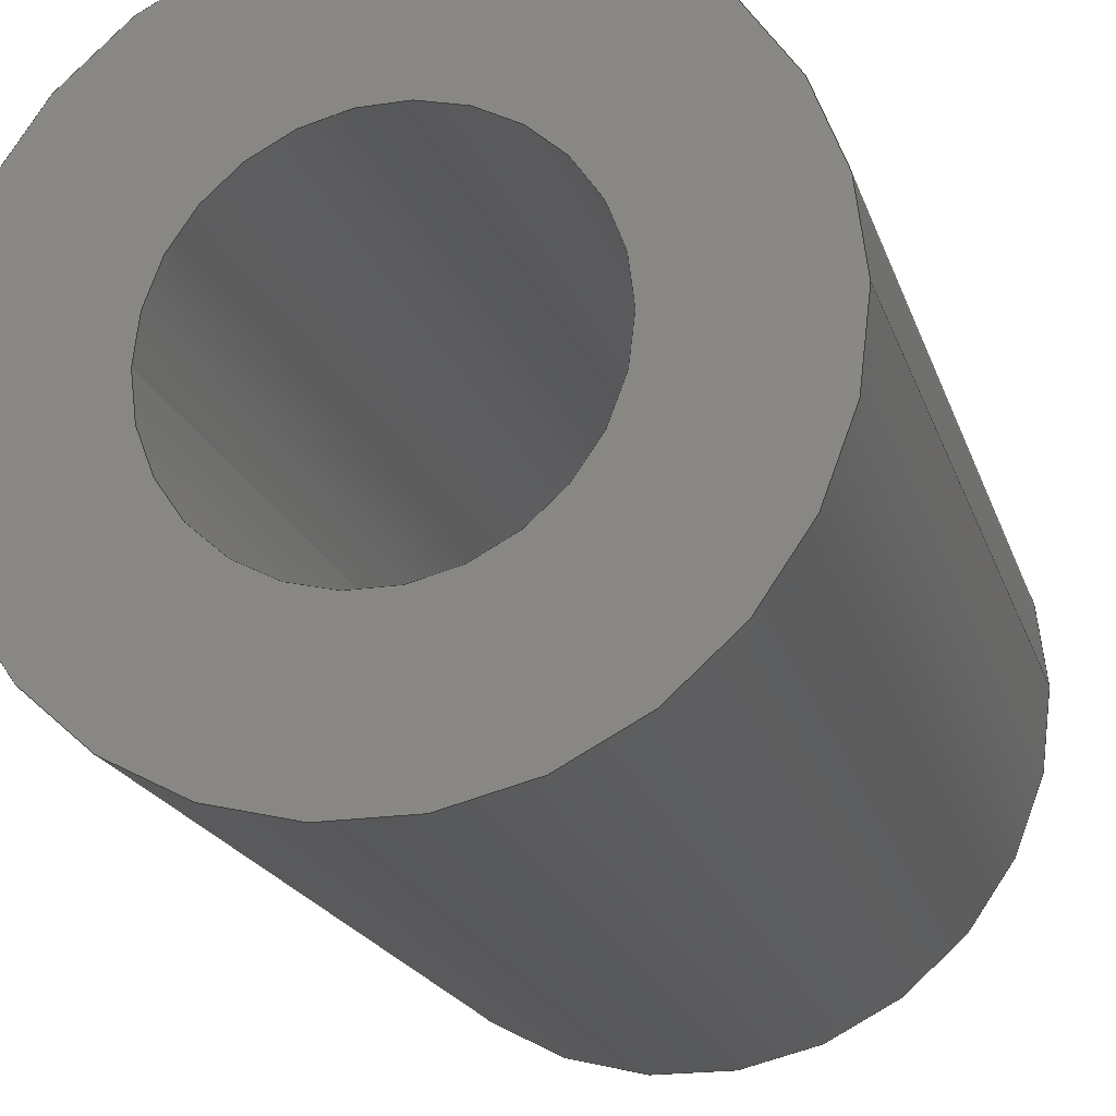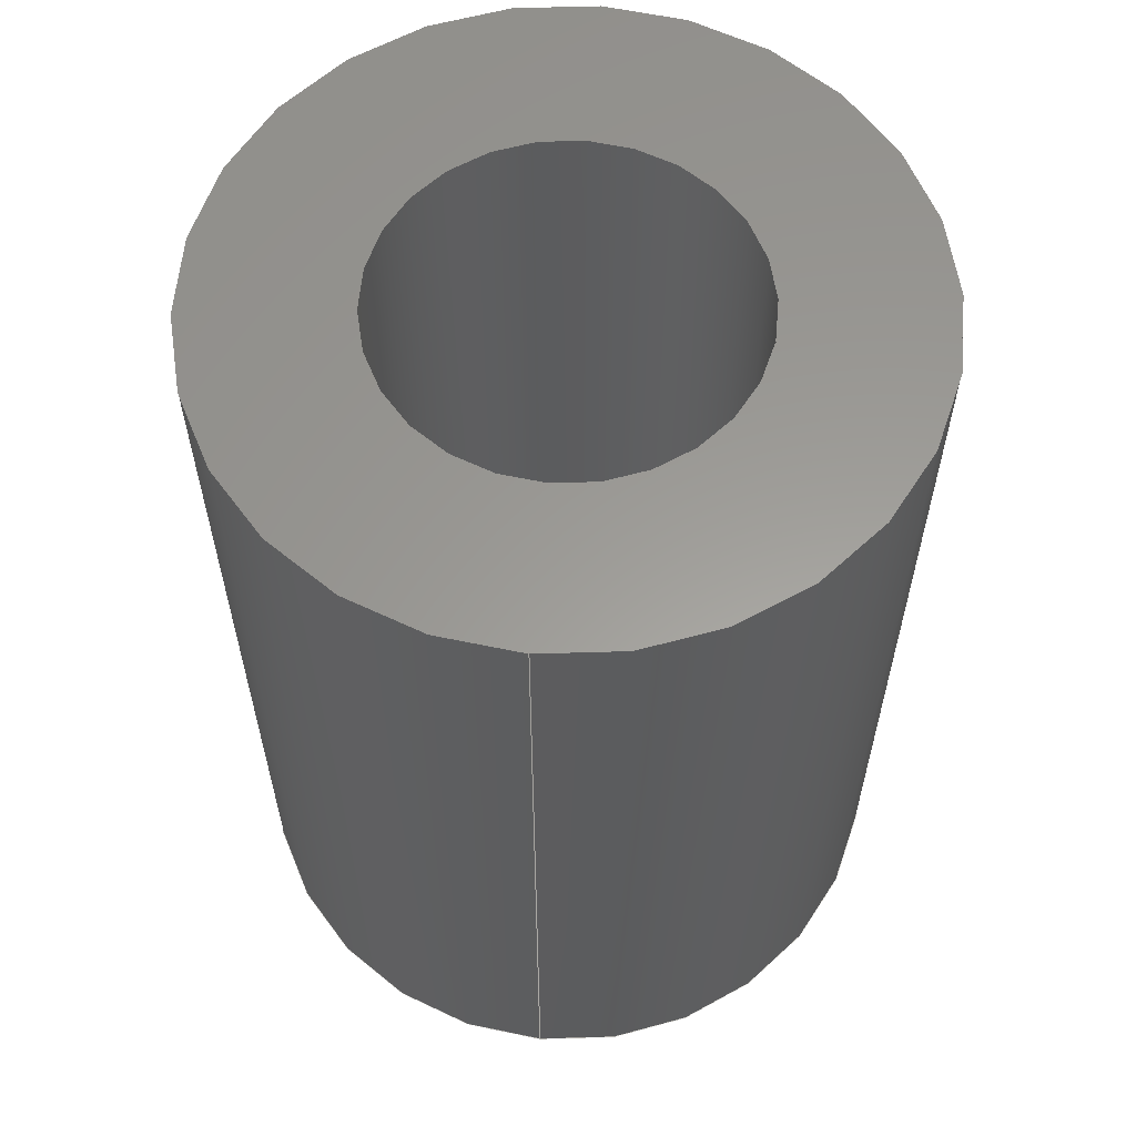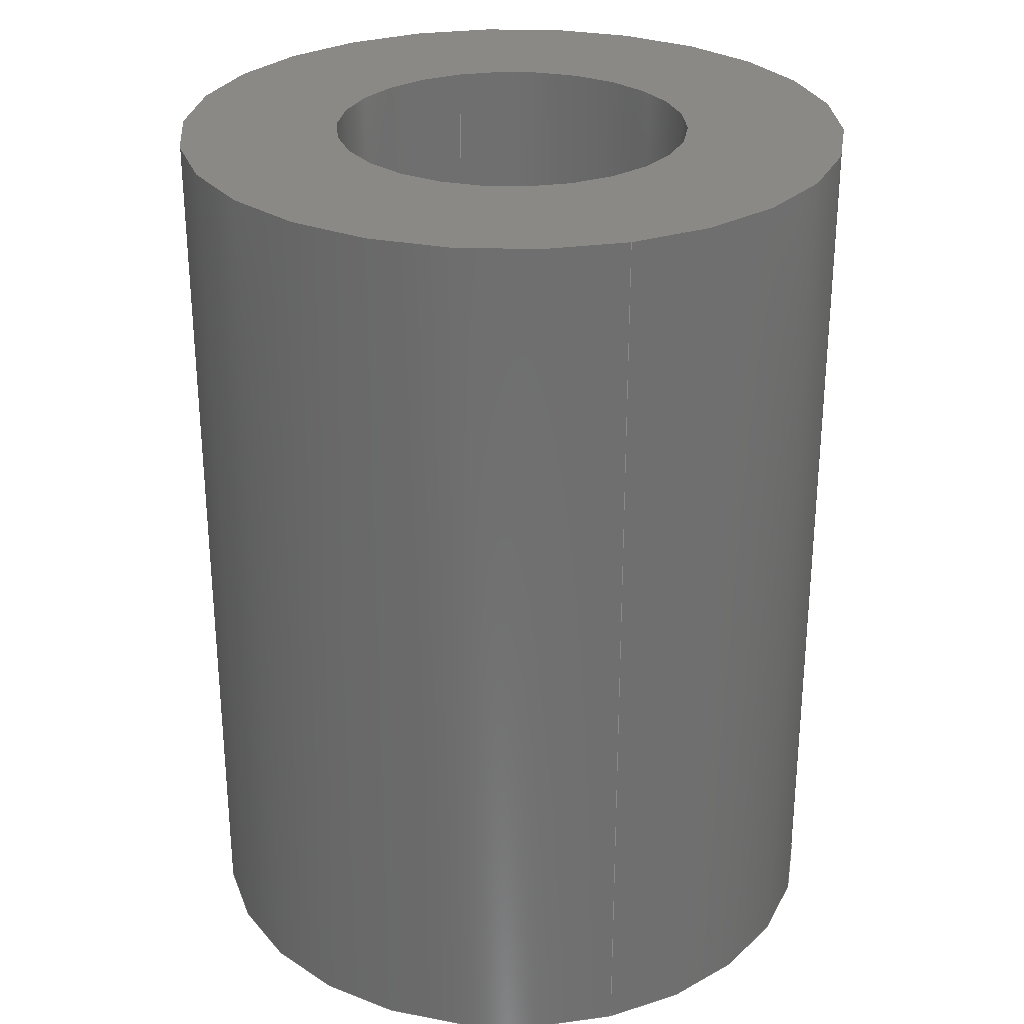
<metadata>
{"format":"step","ext":"step","renderer":"f3d","projection":"perspective","resolution":1024,"background":"white","views":[{"elev":-20.0,"azim":-164.3,"up":"+Y"},{"elev":60.1,"azim":-84.8,"up":"+Z"},{"elev":28.5,"azim":-108.5,"up":"+Z"}]}
</metadata>
<code>
ISO-10303-21;
DATA;
#1 = EDGE_CURVE ( 'NONE', #210, #20, #179, .T. ) ;
#2 = AXIS2_PLACEMENT_3D ( 'NONE', #72, #60, #155 ) ;
#3 = AXIS2_PLACEMENT_3D ( 'NONE', #29, #71, #70 ) ;
#4 = PRODUCT_DEFINITION ( 'UNKNOWN', '', #205, #143 ) ;
#5 = LINE ( 'NONE', #117, #63 ) ;
#6 = PRODUCT_CONTEXT ( 'NONE', #66, 'mechanical' ) ;
#7 = ORIENTED_EDGE ( 'NONE', *, *, #196, .T. ) ;
#8 = ORIENTED_EDGE ( 'NONE', *, *, #196, .F. ) ;
#9 = ORIENTED_EDGE ( 'NONE', *, *, #35, .F. ) ;
#10 = PRESENTATION_STYLE_ASSIGNMENT (( #85 ) ) ;
#11 = LINE ( 'NONE', #116, #153 ) ;
#12 = VERTEX_POINT ( 'NONE', #118 ) ;
#13 = CYLINDRICAL_SURFACE ( 'NONE', #208, 1.6 ) ;
#14 = ORIENTED_EDGE ( 'NONE', *, *, #86, .T. ) ;
#15 = APPLICATION_CONTEXT ( 'automotive_design' ) ;
#16 = VERTEX_POINT ( 'NONE', #136 ) ;
#17 = EDGE_LOOP ( 'NONE', ( #211, #162, #22, #9 ) ) ;
#18 = PRODUCT ( 'Nylon spacer 8mm', 'Nylon spacer 8mm', '', ( #37 ) ) ;
#19 = APPLICATION_PROTOCOL_DEFINITION ( 'draft international standard', 'automotive_design', 1998, #49 ) ;
#20 = VERTEX_POINT ( 'NONE', #156 ) ;
#21 = SURFACE_STYLE_FILL_AREA ( #101 ) ;
#22 = ORIENTED_EDGE ( 'NONE', *, *, #1, .T. ) ;
#23 = APPLICATION_PROTOCOL_DEFINITION ( 'draft international standard', 'automotive_design', 1998, #15 ) ;
#24 = APPLICATION_PROTOCOL_DEFINITION ( 'draft international standard', 'automotive_design', 1998, #66 ) ;
#25 = EDGE_LOOP ( 'NONE', ( #191, #174, #14, #104 ) ) ;
#26 = DIRECTION ( 'NONE',  ( -0, -0, -1 ) ) ;
#27 = DIRECTION ( 'NONE',  ( -0, -0, -1 ) ) ;
#28 = CARTESIAN_POINT ( 'NONE',  ( 0, 0, 0 ) ) ;
#29 = CARTESIAN_POINT ( 'NONE',  ( 0, 0, 0 ) ) ;
#30 = DIRECTION ( 'NONE',  ( 1, 0, -0 ) ) ;
#31 = FILL_AREA_STYLE_COLOUR ( '', #186 ) ;
#32 = DIRECTION ( 'NONE',  ( 1, 0, 0 ) ) ;
#33 = SHAPE_DEFINITION_REPRESENTATION ( #168, #189 ) ;
#34 = DIRECTION ( 'NONE',  ( 0, 0, 1 ) ) ;
#35 = EDGE_CURVE ( 'NONE', #16, #20, #158, .T. ) ;
#36 = CARTESIAN_POINT ( 'NONE',  ( 0, 0, 0 ) ) ;
#37 = PRODUCT_CONTEXT ( 'NONE', #59, 'mechanical' ) ;
#38 = DIRECTION ( 'NONE',  ( 0, 0, 1 ) ) ;
#39 = CARTESIAN_POINT ( 'NONE',  ( 0, 0, 0 ) ) ;
#40 = DIRECTION ( 'NONE',  ( 1, 0, 0 ) ) ;
#41 = DIRECTION ( 'NONE',  ( 0, 0, 1 ) ) ;
#42 = DIRECTION ( 'NONE',  ( -0, -0, -1 ) ) ;
#43 = FACE_OUTER_BOUND ( 'NONE', #229, .T. ) ;
#44 = CYLINDRICAL_SURFACE ( 'NONE', #84, 1.6 ) ;
#45 = SURFACE_STYLE_FILL_AREA ( #79 ) ;
#46 = CIRCLE ( 'NONE', #130, 3 ) ;
#47 = CARTESIAN_POINT ( 'NONE',  ( 0, 0, 8 ) ) ;
#48 = CARTESIAN_POINT ( 'NONE',  ( -1.6, 0, 8 ) ) ;
#49 = APPLICATION_CONTEXT ( 'automotive_design' ) ;
#50 = PLANE ( 'NONE',  #105 ) ;
#51 = DIRECTION ( 'NONE',  ( 1, 0, 0 ) ) ;
#52 = CYLINDRICAL_SURFACE ( 'NONE', #108, 3 ) ;
#53 = UNCERTAINTY_MEASURE_WITH_UNIT (LENGTH_MEASURE( 1e-05 ), #94, 'distance_accuracy_value', 'NONE');
#54 = CARTESIAN_POINT ( 'NONE',  ( 0, 0, 0 ) ) ;
#55 = CIRCLE ( 'NONE', #112, 3 ) ;
#56 = CARTESIAN_POINT ( 'NONE',  ( 0, 0, 8 ) ) ;
#57 = CIRCLE ( 'NONE', #2, 3 ) ;
#58 = FACE_OUTER_BOUND ( 'NONE', #163, .T. ) ;
#59 = APPLICATION_CONTEXT ( 'automotive_design' ) ;
#60 = DIRECTION ( 'NONE',  ( 0, 0, 1 ) ) ;
#61 = DIRECTION ( 'NONE',  ( -1, 0, 0 ) ) ;
#62 = FACE_OUTER_BOUND ( 'NONE', #216, .T. ) ;
#63 = VECTOR ( 'NONE', #100, 1000 ) ;
#64 = APPLICATION_PROTOCOL_DEFINITION ( 'draft international standard', 'automotive_design', 1998, #59 ) ;
#65 = CARTESIAN_POINT ( 'NONE',  ( 0, 0, 8 ) ) ;
#66 = APPLICATION_CONTEXT ( 'automotive_design' ) ;
#67 = DIRECTION ( 'NONE',  ( 0, 0, 1 ) ) ;
#68 = DIRECTION ( 'NONE',  ( 1, 0, 0 ) ) ;
#69 = DIRECTION ( 'NONE',  ( 0, 0, 1 ) ) ;
#70 = DIRECTION ( 'NONE',  ( 1, 0, 0 ) ) ;
#71 = DIRECTION ( 'NONE',  ( 0, 0, 1 ) ) ;
#72 = CARTESIAN_POINT ( 'NONE',  ( 0, 0, 8 ) ) ;
#73 = SURFACE_SIDE_STYLE ('',( #45 ) ) ;
#74 =( NAMED_UNIT ( * ) SI_UNIT ( $, .STERADIAN. ) SOLID_ANGLE_UNIT ( ) );
#75 =( NAMED_UNIT ( * ) PLANE_ANGLE_UNIT ( ) SI_UNIT ( $, .RADIAN. ) );
#76 =( LENGTH_UNIT ( ) NAMED_UNIT ( * ) SI_UNIT ( .MILLI., .METRE. ) );
#77 = SURFACE_STYLE_USAGE ( .BOTH. , #73 ) ;
#78 = PRESENTATION_LAYER_ASSIGNMENT (  '', '', ( #89 ) ) ;
#79 = FILL_AREA_STYLE ('',( #31 ) ) ;
#80 = PRODUCT_DEFINITION_SHAPE ( 'NONE', 'NONE',  #213 ) ;
#81 = DIRECTION ( 'NONE',  ( -0, -0, -1 ) ) ;
#82 = PRESENTATION_LAYER_ASSIGNMENT (  '', '', ( #227 ) ) ;
#83 = DIRECTION ( 'NONE',  ( 1, 0, 0 ) ) ;
#84 = AXIS2_PLACEMENT_3D ( 'NONE', #56, #42, #61 ) ;
#85 = SURFACE_STYLE_USAGE ( .BOTH. , #142 ) ;
#86 = EDGE_CURVE ( 'NONE', #161, #12, #88, .T. ) ;
#87 = CARTESIAN_POINT ( 'NONE',  ( 0, 0, 8 ) ) ;
#88 = LINE ( 'NONE', #166, #154 ) ;
#89 = STYLED_ITEM ( 'NONE', ( #10 ), #167 ) ;
#90 = DIRECTION ( 'NONE',  ( -1, 0, 0 ) ) ;
#91 = DIRECTION ( 'NONE',  ( 0, 0, 1 ) ) ;
#92 = FILL_AREA_STYLE_COLOUR ( '', #170 ) ;
#93 = ADVANCED_FACE ( 'NONE', ( #43, #175 ), #138, .T. ) ;
#94 =( LENGTH_UNIT ( ) NAMED_UNIT ( * ) SI_UNIT ( .MILLI., .METRE. ) );
#95 =( NAMED_UNIT ( * ) PLANE_ANGLE_UNIT ( ) SI_UNIT ( $, .RADIAN. ) );
#96 =( NAMED_UNIT ( * ) SI_UNIT ( $, .STERADIAN. ) SOLID_ANGLE_UNIT ( ) );
#97 = CARTESIAN_POINT ( 'NONE',  ( 3, 3.674e-16, 8 ) ) ;
#98 = DIRECTION ( 'NONE',  ( 0, 0, 1 ) ) ;
#99 =( GEOMETRIC_REPRESENTATION_CONTEXT ( 3 ) GLOBAL_UNCERTAINTY_ASSIGNED_CONTEXT ( ( #192 ) ) GLOBAL_UNIT_ASSIGNED_CONTEXT ( ( #133, #129, #134 ) ) REPRESENTATION_CONTEXT ( 'NONE', 'WORKASPACE' ) );
#100 = DIRECTION ( 'NONE',  ( -0, -0, -1 ) ) ;
#101 = FILL_AREA_STYLE ('',( #92 ) ) ;
#102 = ORIENTED_EDGE ( 'NONE', *, *, #228, .F. ) ;
#103 = CARTESIAN_POINT ( 'NONE',  ( 3, 3.674e-16, 0 ) ) ;
#104 = ORIENTED_EDGE ( 'NONE', *, *, #122, .T. ) ;
#105 = AXIS2_PLACEMENT_3D ( 'NONE', #39, #34, #30 ) ;
#106 = MECHANICAL_DESIGN_GEOMETRIC_PRESENTATION_REPRESENTATION (  '', ( #89 ), #110 ) ;
#107 = CARTESIAN_POINT ( 'NONE',  ( -3, 0, 8 ) ) ;
#108 = AXIS2_PLACEMENT_3D ( 'NONE', #113, #81, #90 ) ;
#109 = CARTESIAN_POINT ( 'NONE',  ( 1.6, 1.959e-16, 8 ) ) ;
#110 =( GEOMETRIC_REPRESENTATION_CONTEXT ( 3 ) GLOBAL_UNCERTAINTY_ASSIGNED_CONTEXT ( ( #53 ) ) GLOBAL_UNIT_ASSIGNED_CONTEXT ( ( #94, #95, #96 ) ) REPRESENTATION_CONTEXT ( 'NONE', 'WORKASPACE' ) );
#111 = VERTEX_POINT ( 'NONE', #97 ) ;
#112 = AXIS2_PLACEMENT_3D ( 'NONE', #36, #38, #32 ) ;
#113 = CARTESIAN_POINT ( 'NONE',  ( 0, 0, 8 ) ) ;
#114 = AXIS2_PLACEMENT_3D ( 'NONE', #139, #197, #126 ) ;
#115 = AXIS2_PLACEMENT_3D ( 'NONE', #28, #69, #68 ) ;
#116 = CARTESIAN_POINT ( 'NONE',  ( 3, 3.674e-16, 8 ) ) ;
#117 = CARTESIAN_POINT ( 'NONE',  ( 1.6, 1.959e-16, 8 ) ) ;
#118 = CARTESIAN_POINT ( 'NONE',  ( -3, 0, 0 ) ) ;
#119 = CARTESIAN_POINT ( 'NONE',  ( 0, 0, 8 ) ) ;
#120 = DIRECTION ( 'NONE',  ( -1, 0, 0 ) ) ;
#121 = DIRECTION ( 'NONE',  ( 0, 0, 1 ) ) ;
#122 = EDGE_CURVE ( 'NONE', #12, #151, #183, .T. ) ;
#123 = DIRECTION ( 'NONE',  ( 0, 0, 1 ) ) ;
#124 = DIRECTION ( 'NONE',  ( -0, -0, -1 ) ) ;
#125 = CARTESIAN_POINT ( 'NONE',  ( 0, 0, 8 ) ) ;
#126 = DIRECTION ( 'NONE',  ( -1, 0, 0 ) ) ;
#127 = ADVANCED_FACE ( 'NONE', ( #147 ), #145, .T. ) ;
#128 = ADVANCED_FACE ( 'NONE', ( #223 ), #13, .F. ) ;
#129 =( NAMED_UNIT ( * ) PLANE_ANGLE_UNIT ( ) SI_UNIT ( $, .RADIAN. ) );
#130 = AXIS2_PLACEMENT_3D ( 'NONE', #47, #41, #40 ) ;
#131 = DIRECTION ( 'NONE',  ( 0, 0, 1 ) ) ;
#132 = DIRECTION ( 'NONE',  ( 1, 0, 0 ) ) ;
#133 =( LENGTH_UNIT ( ) NAMED_UNIT ( * ) SI_UNIT ( .MILLI., .METRE. ) );
#134 =( NAMED_UNIT ( * ) SI_UNIT ( $, .STERADIAN. ) SOLID_ANGLE_UNIT ( ) );
#135 = ORIENTED_EDGE ( 'NONE', *, *, #224, .T. ) ;
#136 = CARTESIAN_POINT ( 'NONE',  ( 1.6, 1.959e-16, 0 ) ) ;
#137 = DIRECTION ( 'NONE',  ( 1, 0, 0 ) ) ;
#138 = PLANE ( 'NONE',  #222 ) ;
#139 = CARTESIAN_POINT ( 'NONE',  ( 0, 0, 8 ) ) ;
#140 = CARTESIAN_POINT ( 'NONE',  ( -1.6, 0, 8 ) ) ;
#141 = ORIENTED_EDGE ( 'NONE', *, *, #184, .T. ) ;
#142 = SURFACE_SIDE_STYLE ('',( #21 ) ) ;
#143 = PRODUCT_DEFINITION_CONTEXT ( 'detailed design', #15, 'design' ) ;
#144 = EDGE_LOOP ( 'NONE', ( #173, #200 ) ) ;
#145 = CYLINDRICAL_SURFACE ( 'NONE', #114, 3 ) ;
#146 = CIRCLE ( 'NONE', #220, 1.6 ) ;
#147 = FACE_OUTER_BOUND ( 'NONE', #185, .T. ) ;
#148 = VERTEX_POINT ( 'NONE', #109 ) ;
#149 = ORIENTED_EDGE ( 'NONE', *, *, #86, .F. ) ;
#150 = CIRCLE ( 'NONE', #219, 1.6 ) ;
#151 = VERTEX_POINT ( 'NONE', #103 ) ;
#152 = CARTESIAN_POINT ( 'NONE',  ( 0, 0, 0 ) ) ;
#153 = VECTOR ( 'NONE', #26, 1000 ) ;
#154 = VECTOR ( 'NONE', #124, 1000 ) ;
#155 = DIRECTION ( 'NONE',  ( 1, 0, 0 ) ) ;
#156 = CARTESIAN_POINT ( 'NONE',  ( -1.6, 0, 0 ) ) ;
#157 = ORIENTED_EDGE ( 'NONE', *, *, #122, .F. ) ;
#158 = CIRCLE ( 'NONE', #202, 1.6 ) ;
#159 = ORIENTED_EDGE ( 'NONE', *, *, #199, .F. ) ;
#160 = DIRECTION ( 'NONE',  ( -0, -0, -1 ) ) ;
#161 = VERTEX_POINT ( 'NONE', #107 ) ;
#162 = ORIENTED_EDGE ( 'NONE', *, *, #182, .T. ) ;
#163 = EDGE_LOOP ( 'NONE', ( #214, #172, #159, #177 ) ) ;
#164 = VECTOR ( 'NONE', #27, 1000 ) ;
#165 = CARTESIAN_POINT ( 'NONE',  ( 0, 0, 0 ) ) ;
#166 = CARTESIAN_POINT ( 'NONE',  ( -3, 0, 8 ) ) ;
#167 = MANIFOLD_SOLID_BREP ( 'Boss-Extrude1', #201 ) ;
#168 = PRODUCT_DEFINITION_SHAPE ( 'NONE', 'NONE',  #4 ) ;
#169 = ORIENTED_EDGE ( 'NONE', *, *, #182, .F. ) ;
#170 = COLOUR_RGB ( '',0.251, 0.251, 0.251 ) ;
#171 = EDGE_LOOP ( 'NONE', ( #102, #169 ) ) ;
#172 = ORIENTED_EDGE ( 'NONE', *, *, #193, .T. ) ;
#173 = ORIENTED_EDGE ( 'NONE', *, *, #199, .T. ) ;
#174 = ORIENTED_EDGE ( 'NONE', *, *, #207, .F. ) ;
#175 = FACE_BOUND ( 'NONE', #171, .T. ) ;
#176 = FACE_OUTER_BOUND ( 'NONE', #25, .T. ) ;
#177 = ORIENTED_EDGE ( 'NONE', *, *, #1, .F. ) ;
#178 = DIRECTION ( 'NONE',  ( 1, 0, 0 ) ) ;
#179 = LINE ( 'NONE', #140, #164 ) ;
#180 = CIRCLE ( 'NONE', #215, 1.6 ) ;
#181 = FACE_BOUND ( 'NONE', #144, .T. ) ;
#182 = EDGE_CURVE ( 'NONE', #148, #210, #146, .T. ) ;
#183 = CIRCLE ( 'NONE', #212, 3 ) ;
#184 = EDGE_CURVE ( 'NONE', #111, #151, #11, .T. ) ;
#185 = EDGE_LOOP ( 'NONE', ( #8, #141, #135, #149 ) ) ;
#186 = COLOUR_RGB ( '',0.251, 0.251, 0.251 ) ;
#187 = PRESENTATION_STYLE_ASSIGNMENT (( #77 ) ) ;
#188 = PRODUCT ( 'Nylon spacer 8mm', 'Nylon spacer 8mm', '', ( #6 ) ) ;
#189 = ADVANCED_BREP_SHAPE_REPRESENTATION ( 'Nylon spacer 8mm', ( #167, #3 ), #99 ) ;
#190 = DIRECTION ( 'NONE',  ( 1, 0, -0 ) ) ;
#191 = ORIENTED_EDGE ( 'NONE', *, *, #184, .F. ) ;
#192 = UNCERTAINTY_MEASURE_WITH_UNIT (LENGTH_MEASURE( 1e-05 ), #133, 'distance_accuracy_value', 'NONE');
#193 = EDGE_CURVE ( 'NONE', #148, #16, #5, .T. ) ;
#194 = UNCERTAINTY_MEASURE_WITH_UNIT (LENGTH_MEASURE( 1e-05 ), #76, 'distance_accuracy_value', 'NONE');
#195 = ADVANCED_FACE ( 'NONE', ( #176 ), #52, .T. ) ;
#196 = EDGE_CURVE ( 'NONE', #111, #161, #57, .T. ) ;
#197 = DIRECTION ( 'NONE',  ( -0, -0, -1 ) ) ;
#198 = PRODUCT_DEFINITION_CONTEXT ( 'detailed design', #49, 'design' ) ;
#199 = EDGE_CURVE ( 'NONE', #20, #16, #150, .T. ) ;
#200 = ORIENTED_EDGE ( 'NONE', *, *, #35, .T. ) ;
#201 = CLOSED_SHELL ( 'NONE', ( #204, #127, #93, #225, #195, #128 ) ) ;
#202 = AXIS2_PLACEMENT_3D ( 'NONE', #165, #121, #178 ) ;
#203 = PRODUCT_RELATED_PRODUCT_CATEGORY ( 'part', '', ( #188 ) ) ;
#204 = ADVANCED_FACE ( 'NONE', ( #58 ), #44, .F. ) ;
#205 = PRODUCT_DEFINITION_FORMATION_WITH_SPECIFIED_SOURCE ( 'ANY', '', #188, .NOT_KNOWN. ) ;
#206 = PRODUCT_RELATED_PRODUCT_CATEGORY ( 'part', '', ( #18 ) ) ;
#207 = EDGE_CURVE ( 'NONE', #161, #111, #46, .T. ) ;
#208 = AXIS2_PLACEMENT_3D ( 'NONE', #119, #160, #120 ) ;
#209 = PRODUCT_DEFINITION_FORMATION_WITH_SPECIFIED_SOURCE ( 'ANY', '', #18, .NOT_KNOWN. ) ;
#210 = VERTEX_POINT ( 'NONE', #48 ) ;
#211 = ORIENTED_EDGE ( 'NONE', *, *, #193, .F. ) ;
#212 = AXIS2_PLACEMENT_3D ( 'NONE', #152, #98, #137 ) ;
#213 = PRODUCT_DEFINITION ( 'UNKNOWN', '', #209, #198 ) ;
#214 = ORIENTED_EDGE ( 'NONE', *, *, #228, .T. ) ;
#215 = AXIS2_PLACEMENT_3D ( 'NONE', #65, #131, #132 ) ;
#216 = EDGE_LOOP ( 'NONE', ( #157, #221 ) ) ;
#217 = ORIENTED_EDGE ( 'NONE', *, *, #207, .T. ) ;
#218 = MECHANICAL_DESIGN_GEOMETRIC_PRESENTATION_REPRESENTATION (  '', ( #227 ), #226 ) ;
#219 = AXIS2_PLACEMENT_3D ( 'NONE', #54, #91, #51 ) ;
#220 = AXIS2_PLACEMENT_3D ( 'NONE', #87, #67, #83 ) ;
#221 = ORIENTED_EDGE ( 'NONE', *, *, #224, .F. ) ;
#222 = AXIS2_PLACEMENT_3D ( 'NONE', #125, #123, #190 ) ;
#223 = FACE_OUTER_BOUND ( 'NONE', #17, .T. ) ;
#224 = EDGE_CURVE ( 'NONE', #151, #12, #55, .T. ) ;
#225 = ADVANCED_FACE ( 'NONE', ( #62, #181 ), #50, .F. ) ;
#226 =( GEOMETRIC_REPRESENTATION_CONTEXT ( 3 ) GLOBAL_UNCERTAINTY_ASSIGNED_CONTEXT ( ( #194 ) ) GLOBAL_UNIT_ASSIGNED_CONTEXT ( ( #76, #75, #74 ) ) REPRESENTATION_CONTEXT ( 'NONE', 'WORKASPACE' ) );
#227 = STYLED_ITEM ( 'NONE', ( #187 ), #189 ) ;
#228 = EDGE_CURVE ( 'NONE', #210, #148, #180, .T. ) ;
#229 = EDGE_LOOP ( 'NONE', ( #217, #7 ) ) ;
ENDSEC;
END-ISO-10303-21;

</code>
